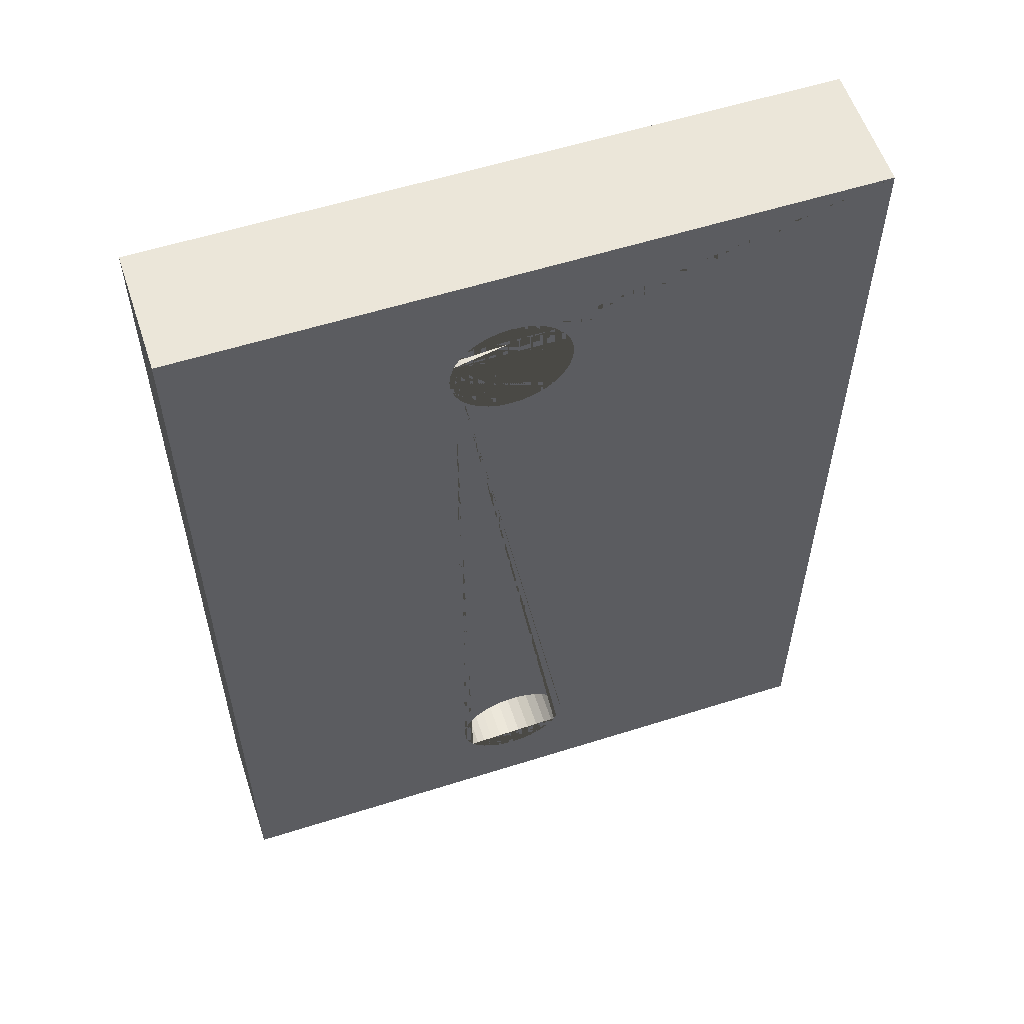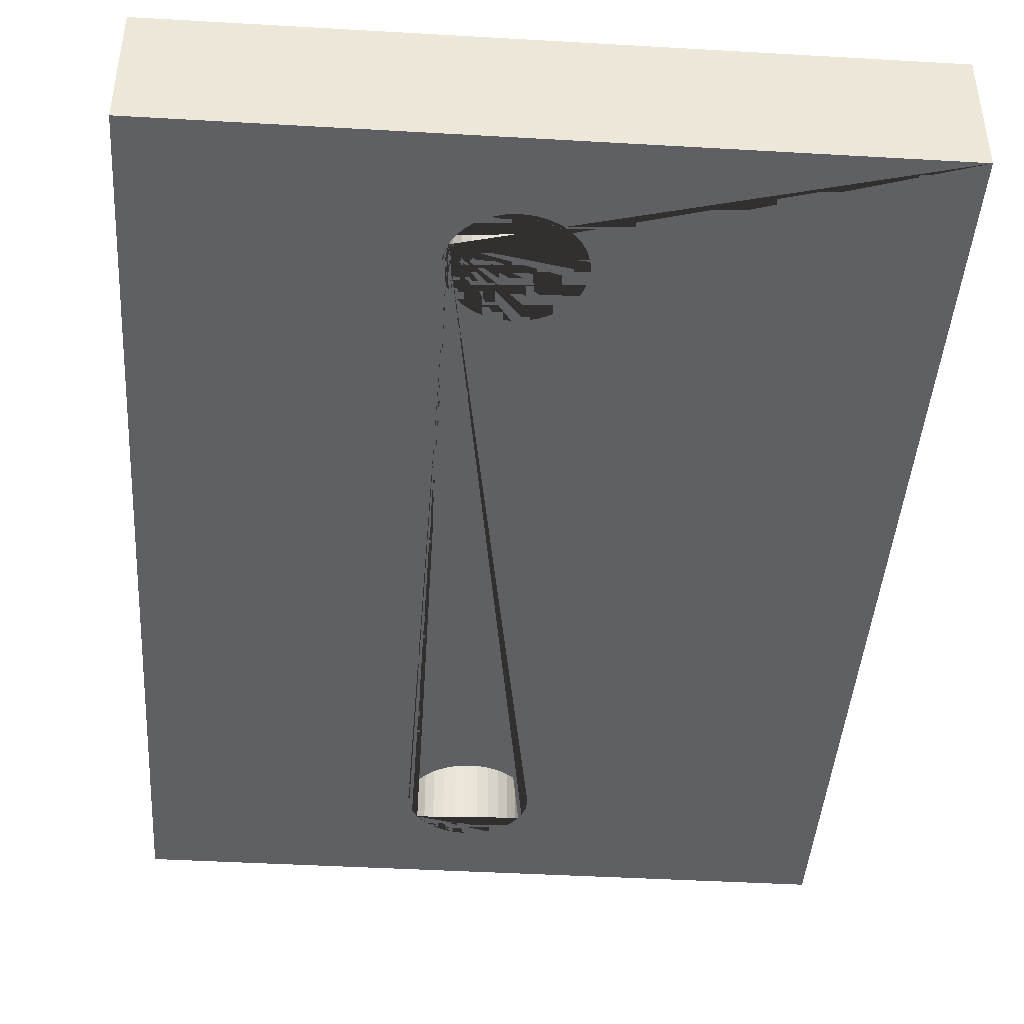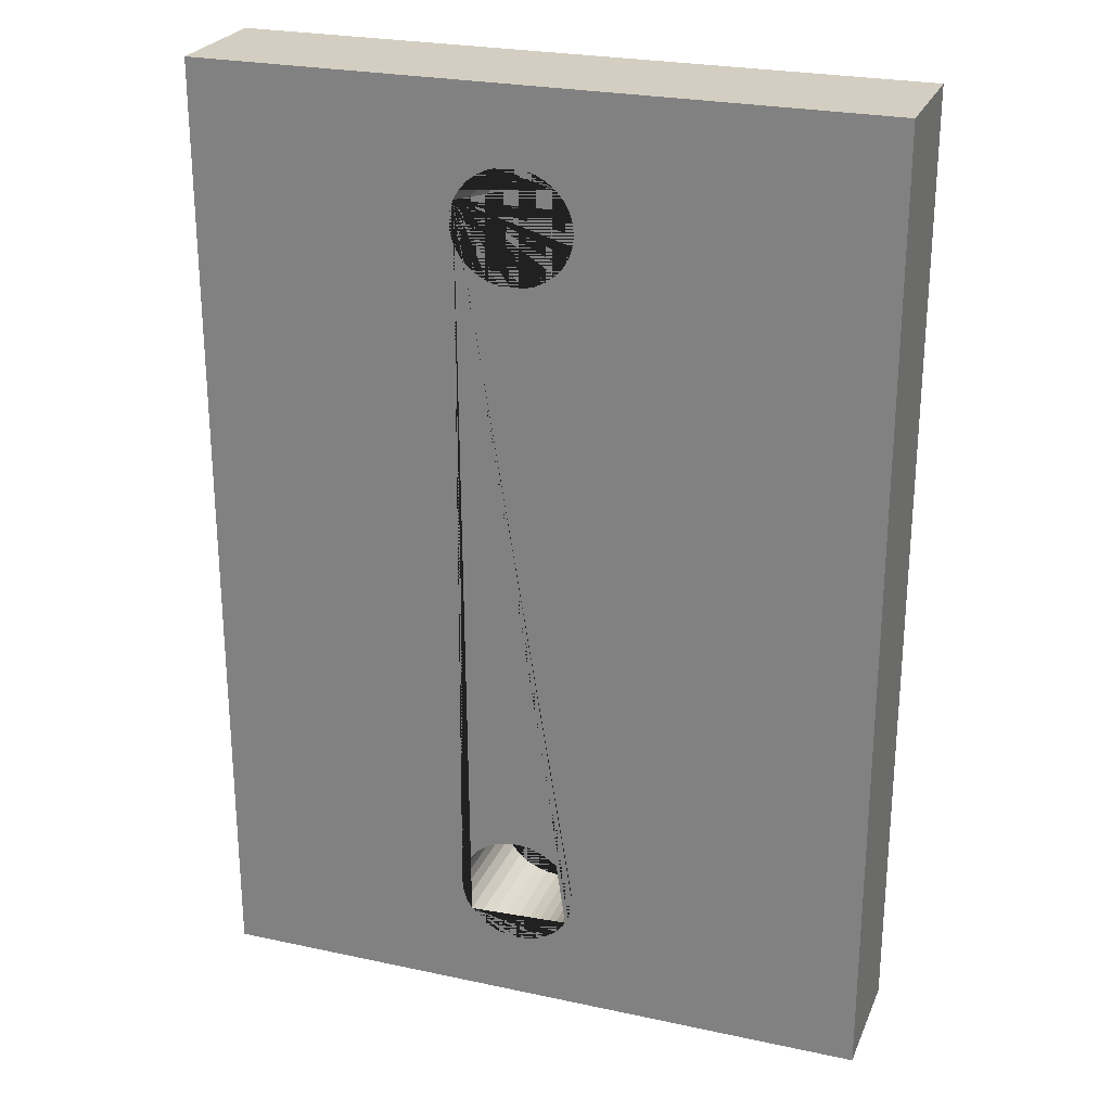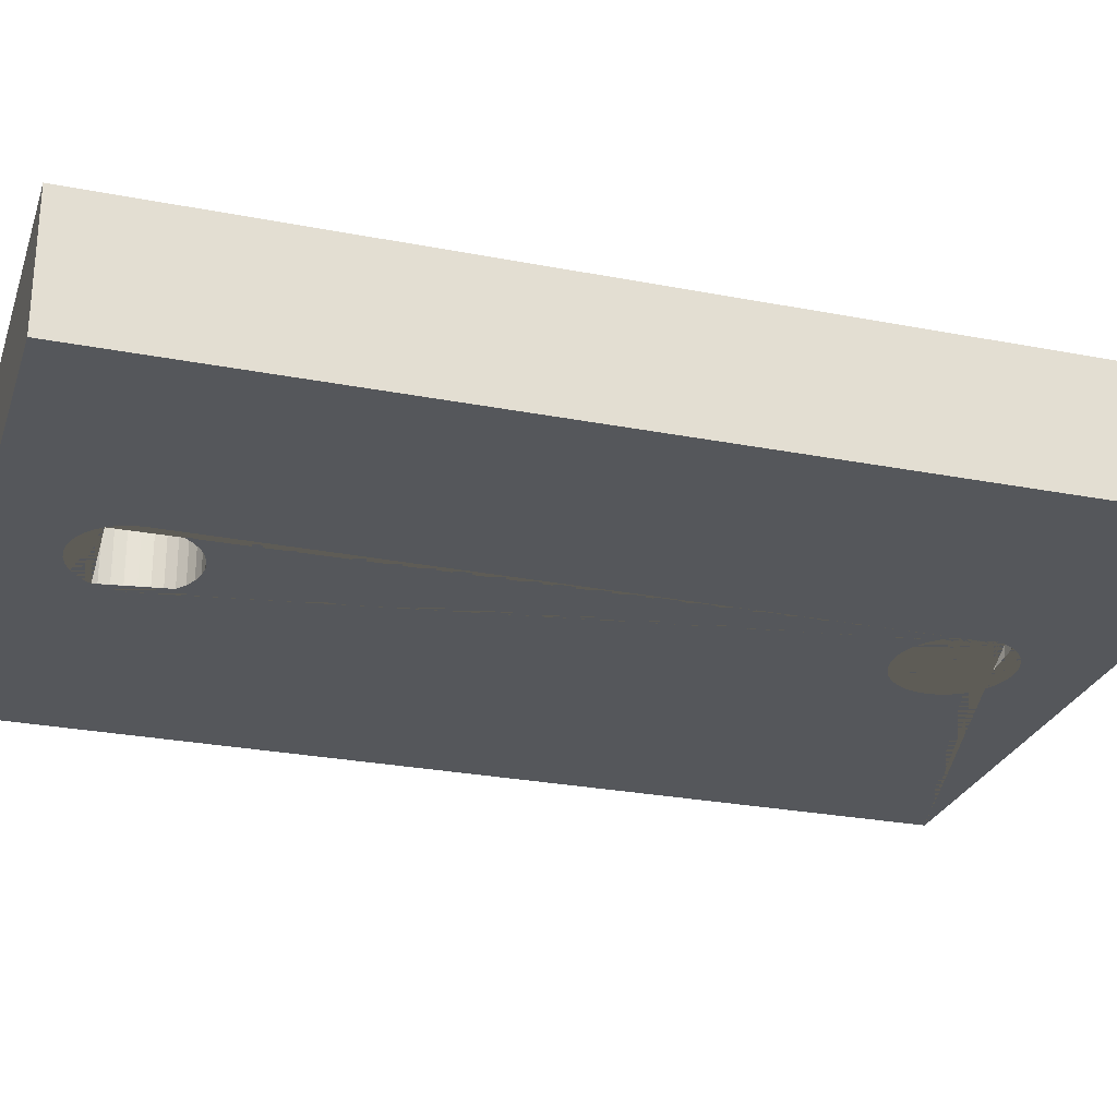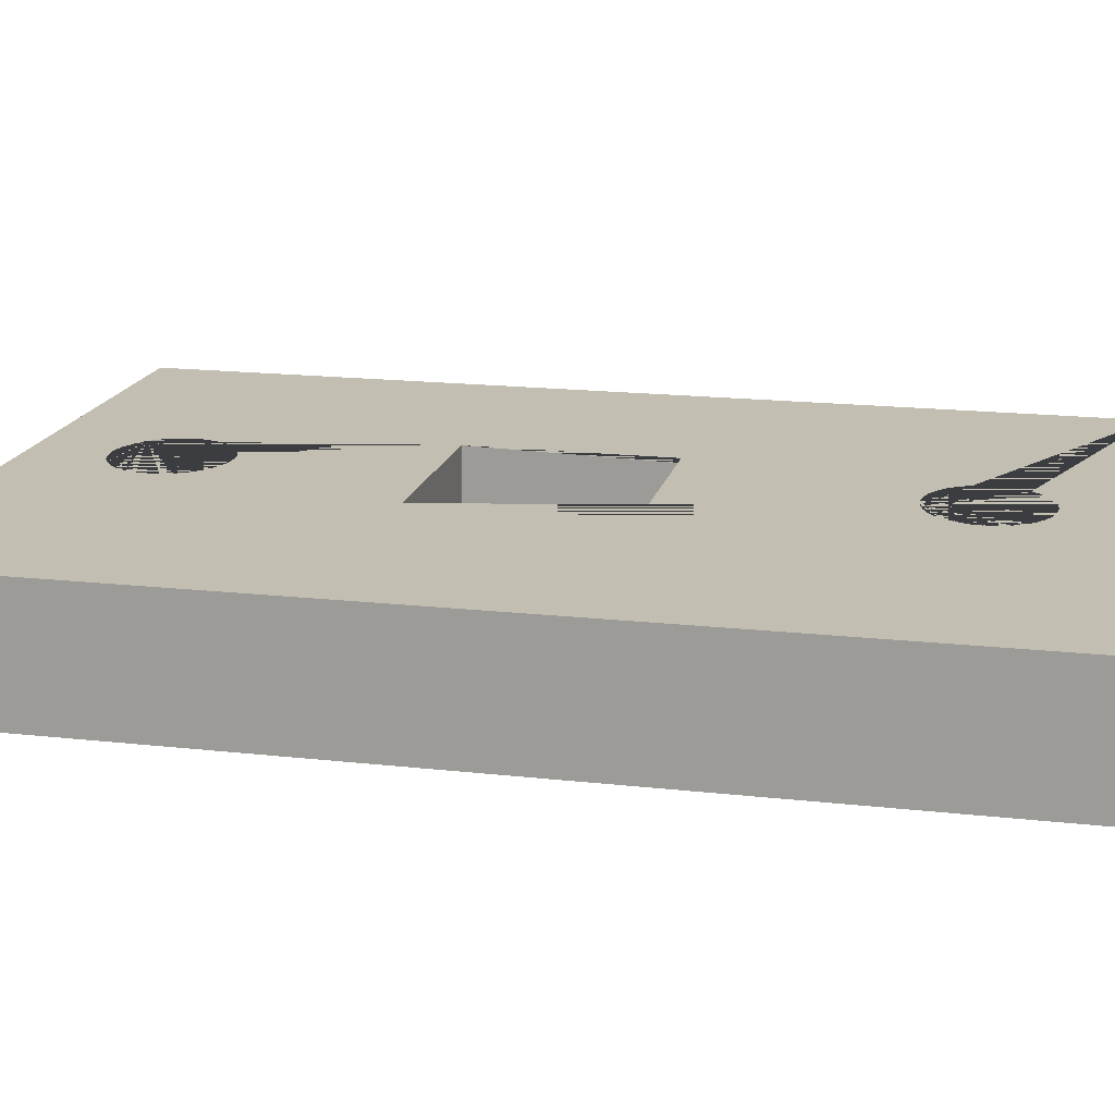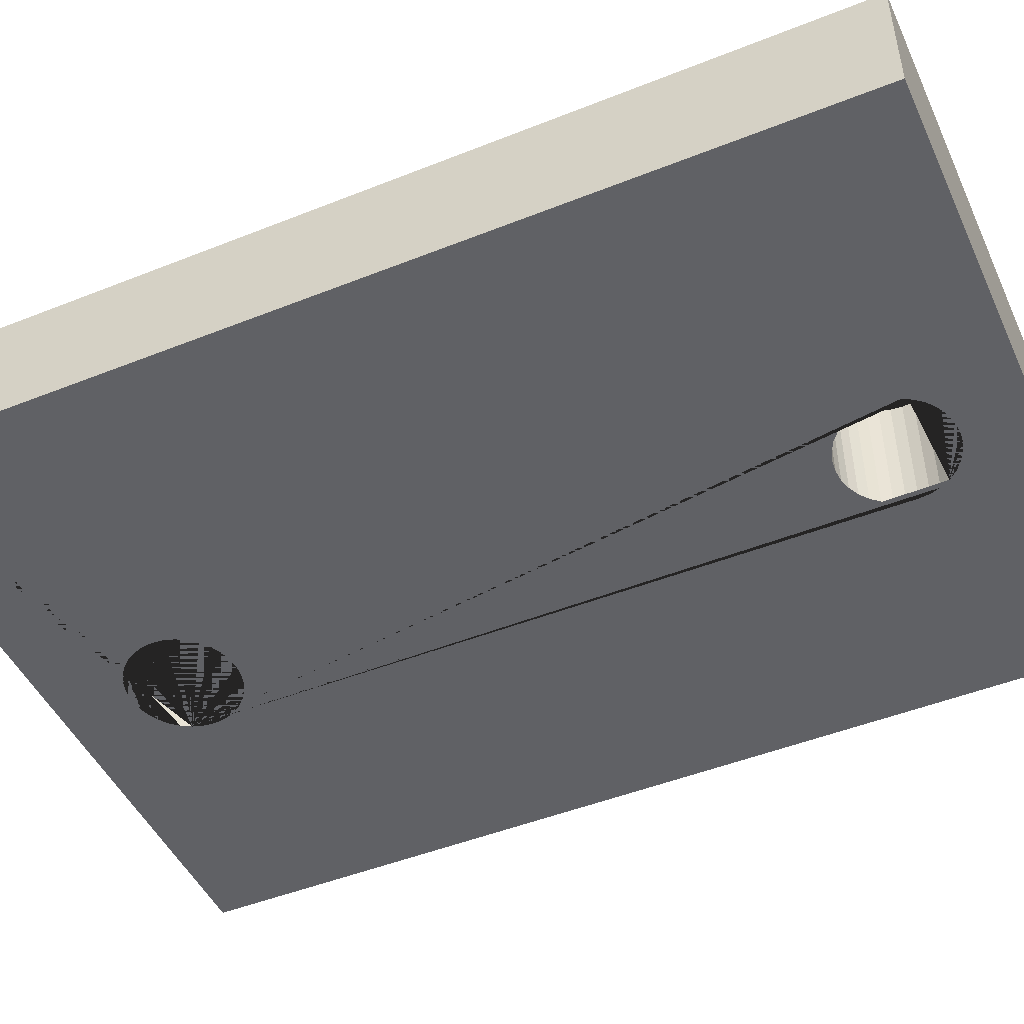
<metadata>
{"format":"obj","ext":"obj","renderer":"f3d","projection":"perspective","resolution":1024,"background":"white","views":[{"elev":57.4,"azim":-18.2,"up":"+Z"},{"elev":-43.4,"azim":-3.9,"up":"+Y"},{"elev":25.2,"azim":19.2,"up":"+Z"},{"elev":-26.5,"azim":-107.0,"up":"+Y"},{"elev":17.1,"azim":102.8,"up":"+Y"},{"elev":-47.7,"azim":114.2,"up":"+Y"}]}
</metadata>
<code>
o Cube.002
v -105.9 -2.475 29.62
v -78.7 0.1255 -7.177
v -105.9 5.714 29.62
v -105.9 -2.475 -32.9
v -78.7 0.1255 5.671
v -105.9 5.714 -32.9
v -61.99 -2.475 29.62
v -91.14 0.1255 -7.177
v -61.99 5.714 29.62
v -61.99 -2.475 -32.9
v -91.14 0.1255 5.671
v -61.99 5.714 -32.9
v -91.14 5.714 5.671
v -91.14 5.714 -7.177
v -78.7 5.714 5.671
v -78.7 5.714 -7.177
v -89.19 -2.475 21.08
v -89.12 -2.475 21.79
v -89.12 -2.475 20.36
v -88.9 -2.475 22.48
v -88.54 -2.475 19.04
v -88.54 -2.475 23.11
v -88.9 -2.475 19.67
v -88.05 -2.475 23.67
v -87.46 -2.475 18.03
v -86.05 -2.475 24.67
v -86.79 -2.475 24.47
v -86.05 -2.475 17.48
v -87.46 -2.475 24.13
v -86.79 -2.475 17.69
v -88.05 -2.475 18.48
v -84.53 -2.475 24.67
v -84.53 -2.475 17.48
v -83.13 -2.475 24.13
v -83.13 -2.475 18.03
v -83.8 -2.475 24.47
v -83.8 -2.475 17.69
v -82.05 -2.475 23.11
v -82.05 -2.475 19.04
v -81.39 -2.475 21.08
v -81.47 -2.475 20.36
v -81.47 -2.475 21.79
v -81.69 -2.475 19.67
v -81.69 -2.475 22.48
v -82.54 -2.475 18.48
v -85.29 -2.475 24.74
v -82.54 -2.475 23.67
v -85.29 -2.475 17.41
v -89.19 5.714 21.08
v -89.12 5.714 21.79
v -89.12 5.714 20.36
v -88.54 5.714 23.11
v -88.9 5.714 19.67
v -88.9 5.714 22.48
v -88.54 5.714 19.04
v -87.46 5.714 24.13
v -88.05 5.714 18.48
v -86.05 5.714 17.48
v -86.05 5.714 24.67
v -86.79 5.714 17.69
v -86.79 5.714 24.47
v -87.46 5.714 18.03
v -88.05 5.714 23.67
v -84.53 5.714 24.67
v -84.53 5.714 17.48
v -83.13 5.714 24.13
v -83.13 5.714 18.03
v -83.8 5.714 24.47
v -83.8 5.714 17.69
v -82.05 5.714 23.11
v -82.05 5.714 19.04
v -81.39 5.714 21.08
v -81.47 5.714 20.36
v -81.47 5.714 21.79
v -81.69 5.714 19.67
v -81.69 5.714 22.48
v -82.54 5.714 18.48
v -85.29 5.714 24.74
v -82.54 5.714 23.67
v -85.29 5.714 17.41
v -89.16 -2.475 -24.85
v -89.08 -2.475 -24.14
v -89.08 -2.475 -25.57
v -88.86 -2.475 -23.45
v -88.5 -2.475 -26.89
v -88.5 -2.475 -22.81
v -88.86 -2.475 -26.25
v -88.01 -2.475 -22.26
v -87.42 -2.475 -27.9
v -86.02 -2.475 -21.25
v -86.75 -2.475 -21.46
v -86.02 -2.475 -28.45
v -87.42 -2.475 -21.8
v -86.75 -2.475 -28.24
v -88.01 -2.475 -27.44
v -84.49 -2.475 -21.25
v -84.49 -2.475 -28.45
v -83.09 -2.475 -21.8
v -83.09 -2.475 -27.9
v -83.76 -2.475 -21.46
v -83.76 -2.475 -28.24
v -82.01 -2.475 -22.81
v -81.85 -2.475 -26.6
v -82.01 -2.475 -26.89
v -81.35 -2.475 -24.85
v -81.43 -2.475 -25.57
v -81.43 -2.475 -24.14
v -81.65 -2.475 -26.25
v -81.65 -2.475 -23.45
v -82.5 -2.475 -27.44
v -82.5 -2.475 -22.26
v -85.25 -2.475 -28.52
v -85.25 -2.475 -21.18
v -89.16 5.714 -24.85
v -89.08 5.714 -24.14
v -89.08 5.714 -25.57
v -88.5 5.714 -22.81
v -88.5 5.714 -26.89
v -88.86 5.714 -23.45
v -88.86 5.714 -26.25
v -87.42 5.714 -21.8
v -87.42 5.714 -27.9
v -86.02 5.714 -21.25
v -86.02 5.714 -28.45
v -86.75 5.714 -21.46
v -86.75 5.714 -28.24
v -88.01 5.714 -22.26
v -88.01 5.714 -27.44
v -84.49 5.714 -21.25
v -84.49 5.714 -28.45
v -83.09 5.714 -21.8
v -83.09 5.714 -27.9
v -83.76 5.714 -21.46
v -83.76 5.714 -28.24
v -82.01 5.714 -22.81
v -82.01 5.714 -26.89
v -81.35 5.714 -24.85
v -81.43 5.714 -24.14
v -81.43 5.714 -25.57
v -81.65 5.714 -23.45
v -81.65 5.714 -26.25
v -82.5 5.714 -22.26
v -82.5 5.714 -27.44
v -85.25 5.714 -28.52
v -85.25 5.714 -21.18
f 1 3 6 4
f 4 6 12 10
f 10 12 9 7
f 7 9 3 1
f 20 22 1 4 85 87 83 81 82 84 86 88 93 91 90 113 96 100 98 111 102 109 107 105 106 108 103 10 7 38 44 42 40 41 43 39 45 35 37 33 48 28 30 25 31 21 23 19 17 18
f 85 4 10 103 104 110 99 101 97 112 92 94 89 95
f 47 38 7 1 22 24 29 27 26 46 32 36 34
f 63 52 3 9 15 13 58 80 65 69 67 77 71 75 73 72 74 76 70 79 66 68 64 78 59 61 56
f 60 58 13 3 52 54 50 49 51 53 55 57 62
f 118 6 3 13 14 16 129 145 123 125 121 127 117 119 115 114 116 120
f 129 16 15 9 12 6 118 128 122 126 124 144 130 134 132 143 136 141 139 137 138 140 135 142 131 133
f 2 5 15 16
f 5 11 13 15
f 13 11 8 14
f 14 8 2 16
f 5 2 8 11
f 32 46 78 64
f 36 32 64 68
f 34 36 68 66
f 47 34 66 79
f 38 47 79 70
f 44 38 70 76
f 42 44 76 74
f 40 42 74 72
f 41 40 72 73
f 43 41 73 75
f 39 43 75 71
f 45 39 71 77
f 35 45 77 67
f 69 37 35 67
f 65 33 37 69
f 80 48 33 65
f 58 28 48 80
f 60 30 28 58
f 62 25 30 60
f 57 31 25 62
f 55 21 31 57
f 53 23 21 55
f 51 19 23 53
f 49 17 19 51
f 50 18 17 49
f 54 20 18 50
f 52 22 20 54
f 63 24 22 52
f 56 29 24 63
f 27 29 56 61
f 26 27 61 59
f 46 26 59 78
f 96 113 145 129
f 100 96 129 133
f 98 100 133 131
f 111 98 131 142
f 102 111 142 135
f 109 102 135 140
f 107 109 140 138
f 105 107 138 137
f 106 105 137 139
f 108 106 139 141
f 104 103 108 141 136
f 110 104 136 143
f 99 110 143 132
f 134 101 99 132
f 130 97 101 134
f 144 112 97 130
f 124 92 112 144
f 126 94 92 124
f 122 89 94 126
f 128 95 89 122
f 118 85 95 128
f 120 87 85 118
f 116 83 87 120
f 114 81 83 116
f 115 82 81 114
f 119 84 82 115
f 117 86 84 119
f 127 88 86 117
f 121 93 88 127
f 91 93 121 125
f 90 91 125 123
f 113 90 123 145

</code>
